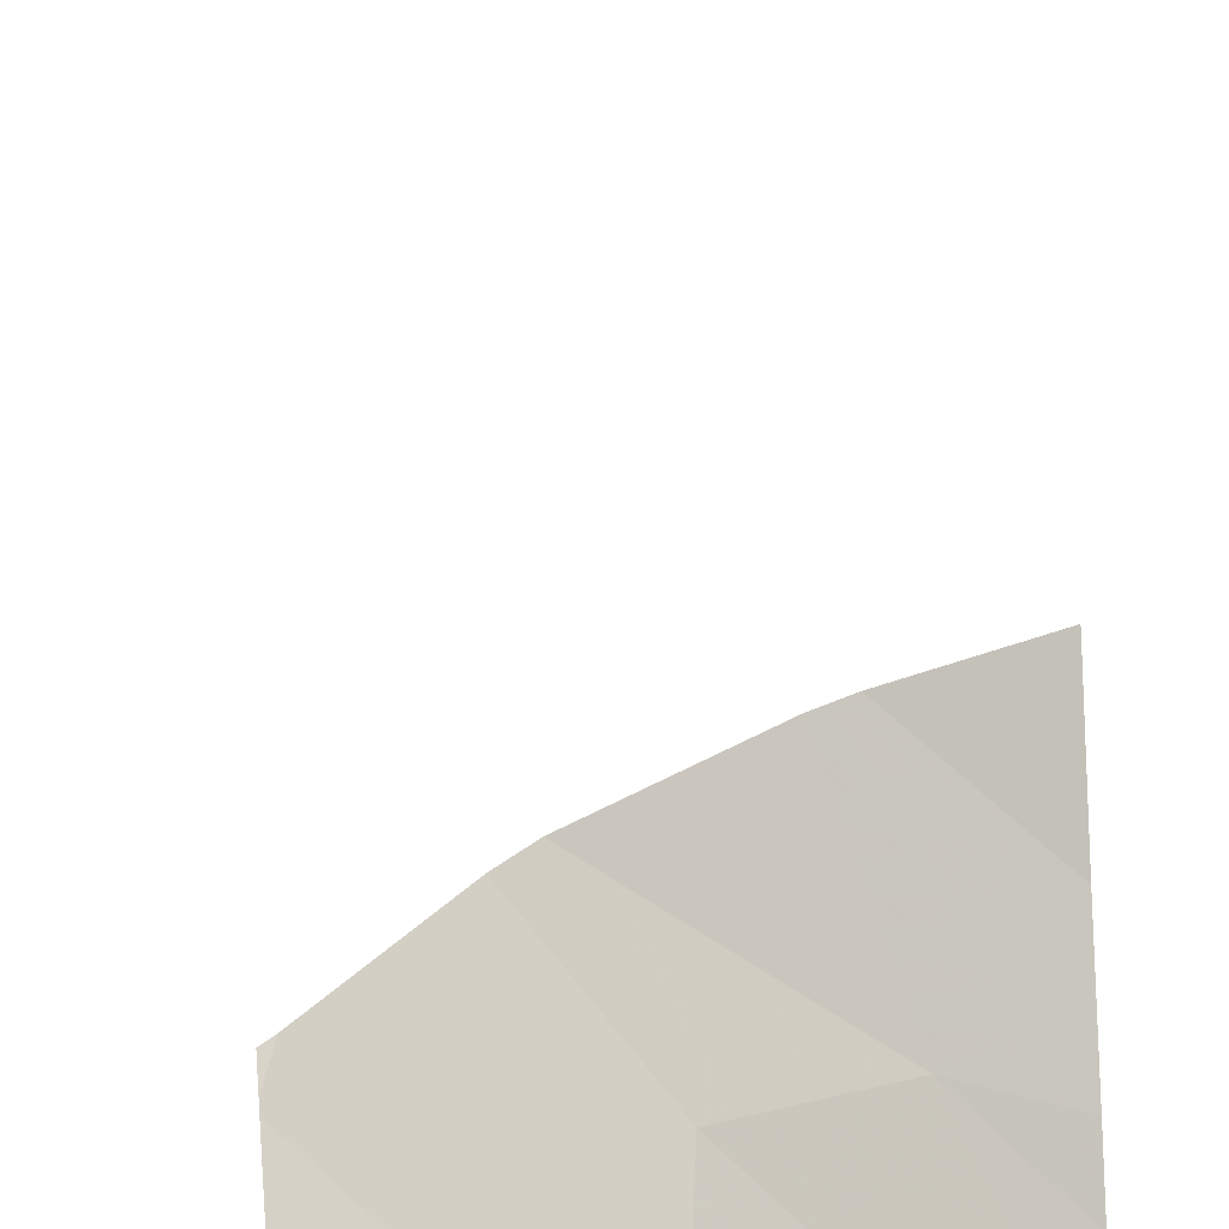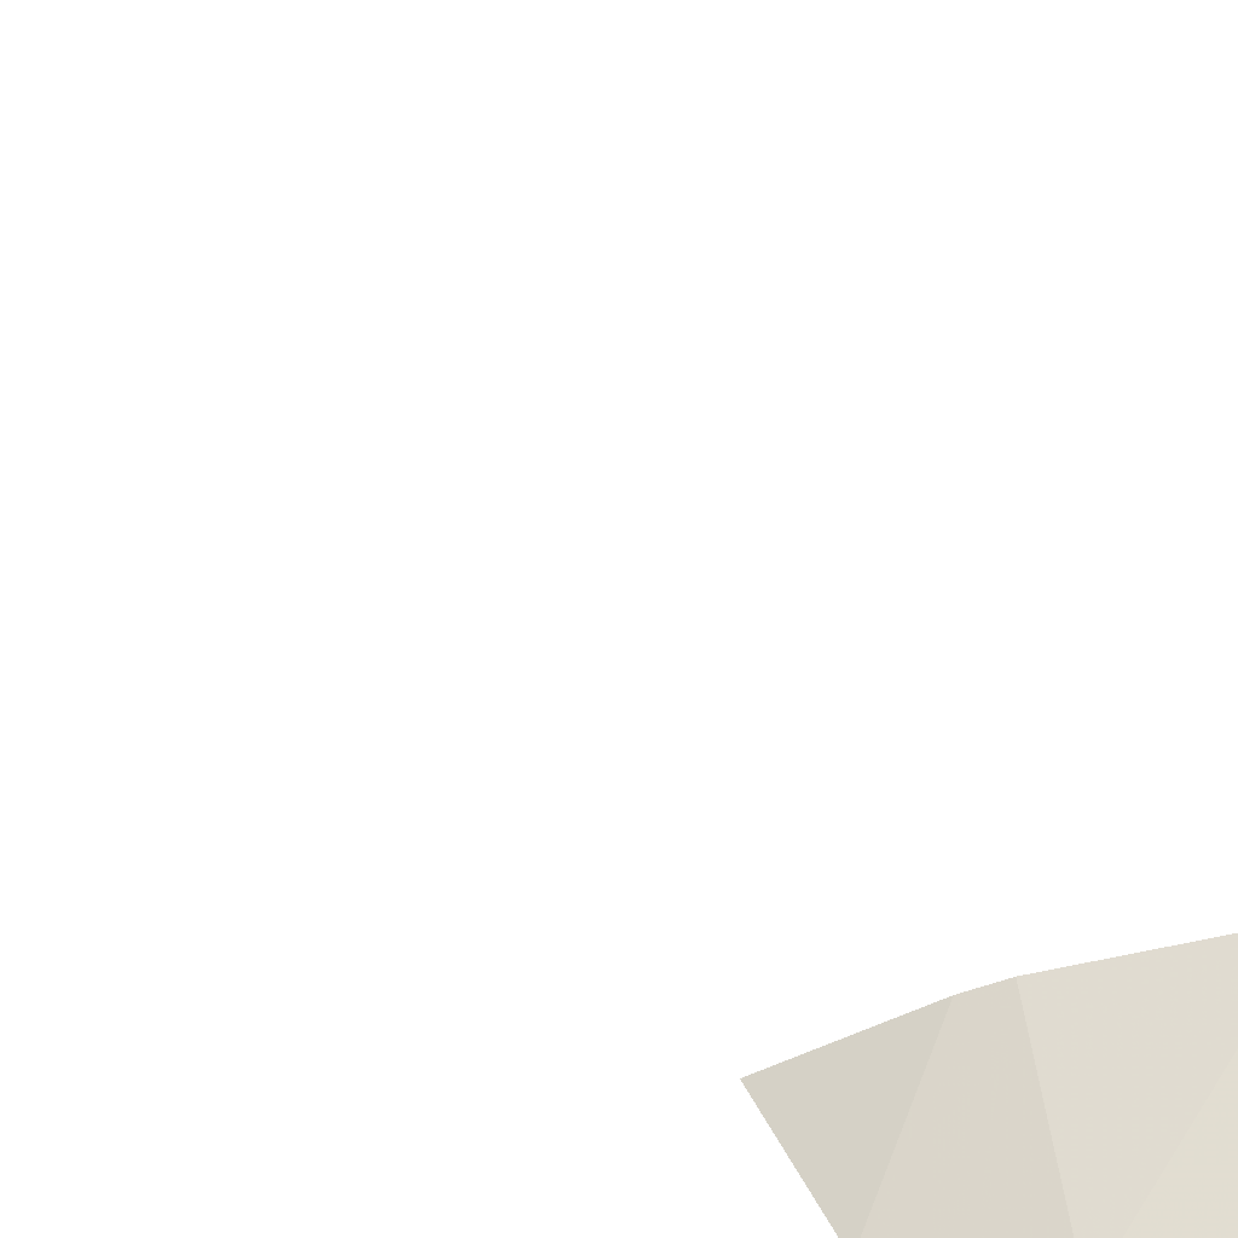
<metadata>
{"format":"obj","ext":"obj","renderer":"f3d","projection":"perspective","resolution":1024,"background":"white","views":[{"elev":38.0,"azim":176.3,"up":"+Y"},{"elev":-66.1,"azim":45.9,"up":"+Y"}]}
</metadata>
<code>
v -116.3 227.9 496.5
v -116.3 228.5 487.9
v -116.9 228.1 496.3
v -116.9 228.2 496.3
v -116.9 228.1 496.3
v -117.1 228.7 488.2
v -116.9 228.7 488.1
v -117.1 228.3 496.2
v -117.1 228.2 496.3
v -116.9 228.4 496.3
v -117.2 228.7 496.1
v -116.3 228.6 487.9
v -116.3 228.4 488.1
v -117 228.7 496.1
v -117.1 228.7 496.1
v -117.1 228.7 496.1
v -117.1 228.5 496.2
v -116.3 228.7 496.2
v -116.3 228.7 488.6
v -116.3 228.4 496.3
v -117.2 228 496.3
v -116.3 228.6 487.9
v -117 227.9 487.8
v -117.1 227.8 487.7
v -117.1 228 487.8
v -116.9 228.7 496.1
v -116.9 228.7 496.1
v -116.9 228.7 488.1
v -116.3 227.9 496.5
v -116.3 227.8 496.5
v -116.3 228.4 496.3
v -117.1 227.8 487.7
v -117 228.7 496.1
v -117 228 487.9
v -116.9 228.7 488.1
v -117 228.5 496.2
v -117.1 228.5 496.2
v -117.1 228.6 496.2
v -117 228.6 496.2
v -116.3 228.4 488
v -117 228.7 496.1
v -117.2 228.7 483.6
v -116.3 228.6 488.3
v -116.3 228 496.4
v -117 228.4 496.2
v -116.3 228.5 487.9
v -116.3 228.7 488.6
v -116.9 227.9 496.4
v -117.1 227.8 496.4
v -116.9 227.8 496.4
v -117.1 227.9 496.4
v -117.1 228.7 496.1
v -116.9 228.3 496.3
v -117 228.4 496.2
v -117 228.5 496.2
v -116.9 228.4 496.2
v -116.9 228.4 496.2
v -116.3 228.7 488.6
v -117.2 228.7 496.1
v -116.8 228.7 496.2
v -116.9 228.6 496.2
v -116.3 228.4 488.1
v -116.3 228.6 487.9
v -117.1 228.5 488.1
v -117.1 228.5 488.1
v -116.3 228.7 488.7
v -116.3 228.7 496.2
v -116.3 228.4 496.3
v -116.3 228.4 496.3
v -117 228.7 496.1
v -117.1 228.7 496.1
v -116.3 228.5 487.9
v -116.3 228.1 496.4
v -116.9 228 487.9
v -116.9 228.1 487.9
v -116.3 227.9 496.5
v -116.3 228.1 496.4
v -116.9 228.5 488
v -117 228.3 487.9
v -116.9 228.3 487.9
v -117 228.2 487.9
v -117 228.6 488.1
v -116.3 228 496.4
v -117.2 228.6 488.1
v -117.2 228.5 488.1
v -116.3 228.7 487.9
v -116.9 228 488.2
v -117.1 227.9 488.4
v -117 227.8 488.1
v -116.9 227.8 487.9
v -116.8 228.5 488.8
v -117 228.4 488.9
v -117.2 228.7 496.2
v -117.2 228.7 496.2
v -116.8 228 488
v -117 227.9 487.8
v -116.9 227.9 487.9
v -117.2 228.3 487.9
v -117 228.4 488
v -116.8 228.2 487.9
v -117.1 227.8 487.7
v -116.3 228.4 487.9
v -117.1 227.8 487.7
v -116.5 228.4 496.3
v -116.3 228.1 496.4
v -116.5 228.3 496.3
v -117.2 228.7 496.2
v -116.5 228.4 487.8
v -116.5 228.5 487.8
v -116.4 228.6 487.8
v -116.3 228.4 496.3
v -116.9 227.8 496.4
v -116.3 227.9 496.5
v -116.3 227.9 496.5
v -117.1 227.8 496.4
v -116.3 227.8 496.5
v -116.6 228.3 496.3
v -116.5 228.4 496.3
v -116.6 228.2 488
v -116.6 228.2 487.9
v -116.5 228.2 487.9
v -116.6 228.4 487.8
v -116.5 228.3 487.8
v -116.4 228.4 487.8
v -116.4 228.3 487.9
v -116.4 228.2 487.8
v -116.3 227.8 496.5
v -116.4 228.4 487.9
v -116.6 228.3 487.8
v -116.5 228.2 487.8
v -116.4 227.8 496.5
v -116.7 227.9 496.4
v -116.6 228.1 496.4
v -116.9 228.1 496.3
v -116.8 228 496.4
v -116.8 228.1 496.3
v -116.4 228.1 496.4
v -116.7 227.9 496.4
v -116.7 227.8 496.4
v -116.5 228.6 496.2
v -116.8 227.9 496.4
v -117.1 227.8 496.4
v -116.3 228 496.4
v -116.9 227.8 496.4
v -116.9 227.8 487.9
v -117.2 228.7 488.2
v -116.3 228.7 488.6
v -117.1 228.7 488.2
v -116.6 228.5 496.3
v -116.6 228.7 496.2
v -116.8 228.5 496.2
v -116.9 227.8 487.9
v -116.7 228.6 496.2
v -117 227.8 488.1
v -117.1 227.8 488.2
v -116.7 228.5 496.2
v -116.4 228.6 487.8
v -116.3 228.7 487.9
v -116.4 228.2 487.9
v -116.5 228.2 487.8
v -116.8 228.3 487.9
v -116.7 228.4 487.9
v -116.7 228.5 487.9
v -116.6 228.5 487.8
v -116.7 228.4 487.9
v -116.6 228.3 487.9
v -116.3 228.7 487.9
v -117 227.8 487.8
v -117 227.8 488.1
v -116.8 228.6 488.1
v -116.6 228.2 488.2
v -116.4 228.3 488
v -116.3 228.4 488.1
v -117.1 227.8 488.3
v -116.7 228.3 488.4
v -116.8 228.2 487.9
v -116.7 228.2 488
v -116.8 228.1 488
v -116.6 228.2 488
v -117.1 227.8 487.7
v -116.8 228.1 488
v -117.1 227.8 487.7
v -117 227.8 487.8
v -116.8 228.1 488.2
v -116.7 228.3 487.9
v -117 227.8 487.8
v -117.2 228.7 496.2
v -117.2 228.7 496.2
v -117.2 228.7 496.1
v -117.2 228.4 496.2
v -117.2 228.5 496.2
v -117.2 228.1 496.3
v -117.2 228.1 496.3
v -117.2 228.7 496.2
v -117.2 228.7 496.2
v -117.2 228.7 483.6
v -117.2 228.7 483.6
v -117.2 228 496.3
v -117.2 228 496.3
v -117.2 228.7 496.4
v -117.2 228.7 496.4
v -117.2 228.5 496.2
v -117.2 228.5 496.2
v -117.2 228.7 496.4
v -117.2 228.7 496.1
v -117.2 228.6 496.1
v -117.2 228.7 496.1
v -117.2 227.8 496.4
v -117.2 227.9 496.3
v -116.3 228.7 488.7
v -117.2 228.3 496.2
v -117.2 228.2 496.3
v -117.2 227.8 487.7
v -117.2 228.7 496.4
v -117.2 227.9 487.7
v -117.2 228.1 487.8
v -117.2 228.2 487.9
v -117.2 228.1 487.8
v -117.2 228.7 488.2
v -117.2 228.7 488.2
v -117.2 228.5 488.1
v -117.2 228.5 488.1
v -117.2 228.7 488.2
v -117.2 228.6 488.1
v -117.2 228 488.7
v -117.2 228 488.7
v -117.2 227.9 488.6
v -117.2 228.2 488.9
v -117.2 228.3 489
v -116.3 228.7 487.9
v -117.2 227.8 487.7
v -117.2 228.2 487.9
v -117.2 228.2 487.9
v -117.2 228.3 487.9
v -117.2 228.3 487.9
v -117.2 228.5 488.1
v -117.2 228.5 488.1
v -117.2 228.3 488
v -117.2 228.5 489.1
v -116.3 228.7 487.9
v -116.3 228.4 488
v -116.3 228.4 488.2
v -116.9 227.8 496.4
v -116.7 227.8 496.4
v -116.6 227.8 496.4
v -116.7 227.8 496.4
v -116.7 227.8 496.4
v -116.5 227.8 496.5
v -116.4 227.8 496.5
v -116.3 227.8 496.5
v -117.2 227.8 496.4
v -117.2 227.8 496.4
v -117.2 227.8 487.7
v -117.2 227.8 487.7
v -116.3 227.8 496.5
v -116.3 227.8 496.5
v -117.2 227.8 488.4
v -117.2 227.8 488.4
v -117.1 228.7 488.2
v -117.2 228.7 483.5
v -117.2 228.7 483.6
v -117.2 228.7 483.5
v -116.9 228.7 489.2
v -116.4 228.7 496.2
v -116.3 228.7 496.2
v -116.8 228.7 496.1
v -116.8 228.7 496.2
v -116.6 228.7 496.2
v -116.5 228.7 496.2
v -116.6 228.7 496.2
v -116.6 228.7 496.2
v -116.3 228.7 496.2
v -116.6 228.7 488.1
v -116.6 228.7 488.1
v -116.8 228.7 488.1
v -116.6 228.7 489
v -116.5 228.7 488.9
v -116.5 228.7 488
v -116.6 228.7 488.1
v -116.6 228.7 488.1
v -116.3 228.7 487.9
v -116.4 228.7 488
v -116.3 228.7 488
v -117.2 228.7 496.2
v -117.2 228.7 496.2
v -117.2 228.7 496.3
v -117.2 228.7 483.6
v -117.2 228.7 483.5
v -117.2 228.7 496.4
v -117.2 228.7 496.4
v -117.2 228.7 496.4
v -117.2 228.7 496.3
v -117.2 228.7 496.4
v -116.3 228.7 496.2
v -117.2 228.7 488.2
v -117.2 228.7 488.2
v -117.2 228.7 488.2
v -116.9 228.7 489.2
v -117.2 228.7 483.5
v -117.2 228.7 483.6
v -117 228.7 489.2
v -117.2 228.7 489.3
f 4 3 5
f 4 8 9
f 8 4 10
f 187 11 94
f 11 15 16
f 16 14 33
f 256 131 250
f 21 9 192
f 24 23 25
f 32 24 103
f 24 32 23
f 25 23 34
f 37 36 38
f 39 38 36
f 195 194 285
f 15 41 16
f 255 30 127
f 37 17 45
f 41 14 16
f 48 3 9
f 112 49 115
f 48 51 50
f 49 51 21
f 9 21 51
f 264 111 265
f 49 50 51
f 10 4 53
f 37 54 36
f 45 54 37
f 39 36 55
f 54 56 55
f 8 17 9
f 55 36 54
f 10 45 8
f 45 10 54
f 45 17 8
f 54 10 57
f 56 54 57
f 55 56 57
f 15 38 39
f 38 17 37
f 253 213 254
f 39 41 15
f 202 15 203
f 59 15 11
f 41 60 27
f 39 61 41
f 263 92 229
f 11 16 71
f 59 11 189
f 191 38 202
f 251 208 252
f 206 59 207
f 262 42 260
f 261 42 196
f 49 21 199
f 142 208 251
f 9 17 190
f 250 131 116
f 242 175 43
f 65 64 35
f 249 131 248
f 248 131 245
f 34 74 75
f 78 35 64
f 80 79 81
f 35 82 65
f 241 102 13
f 84 82 148
f 240 167 86
f 82 35 6
f 88 87 89
f 88 89 154
f 225 91 226
f 226 88 227
f 260 42 261
f 89 87 95
f 259 84 148
f 70 41 26
f 3 4 9
f 216 25 218
f 96 23 32
f 96 32 180
f 213 24 231
f 96 74 34
f 183 96 186
f 25 34 75
f 96 34 23
f 261 196 287
f 148 82 6
f 48 9 51
f 99 98 79
f 167 240 230
f 152 97 168
f 146 223 220
f 75 100 81
f 81 25 75
f 99 64 85
f 98 99 85
f 81 98 232
f 98 81 79
f 217 81 233
f 89 95 90
f 81 100 80
f 247 139 246
f 86 158 12
f 78 64 99
f 85 65 236
f 64 65 85
f 65 84 224
f 246 139 243
f 12 158 22
f 98 85 222
f 146 220 295
f 65 82 84
f 22 110 63
f 147 19 210
f 67 20 18
f 89 90 145
f 79 78 99
f 263 229 298
f 105 104 106
f 109 108 110
f 111 104 105
f 114 113 29
f 117 106 118
f 120 119 121
f 108 122 123
f 125 124 126
f 108 124 128
f 123 129 130
f 132 131 133
f 134 3 135
f 133 136 132
f 106 137 105
f 132 138 139
f 106 117 137
f 53 4 136
f 117 53 136
f 134 5 3
f 3 48 135
f 136 5 134
f 4 5 136
f 136 133 117
f 136 134 135
f 48 141 135
f 50 141 48
f 136 135 138
f 138 132 136
f 135 141 138
f 117 133 137
f 105 143 77
f 245 132 244
f 133 131 114
f 137 133 114
f 244 139 247
f 132 139 244
f 93 11 71
f 66 58 91
f 139 50 243
f 105 137 143
f 139 138 141
f 143 114 1
f 113 114 131
f 26 41 27
f 114 143 137
f 27 60 266
f 140 111 264
f 104 140 149
f 104 118 106
f 149 118 104
f 140 150 149
f 39 55 57
f 53 151 57
f 117 118 149
f 111 105 73
f 243 50 144
f 60 153 150
f 111 140 104
f 168 97 183
f 151 39 57
f 210 19 58
f 111 20 67
f 169 89 145
f 150 140 268
f 149 156 117
f 150 153 156
f 149 150 156
f 61 39 151
f 151 156 61
f 156 153 61
f 57 10 53
f 156 151 117
f 267 150 271
f 61 60 41
f 122 129 123
f 126 123 130
f 157 110 158
f 159 125 126
f 123 126 124
f 126 130 160
f 124 108 123
f 102 128 125
f 159 126 160
f 159 160 130
f 108 128 46
f 122 108 109
f 80 161 162
f 164 163 165
f 166 120 130
f 157 158 167
f 273 170 274
f 172 171 173
f 91 92 276
f 173 171 62
f 175 88 91
f 177 176 178
f 177 179 120
f 130 120 121
f 210 58 66
f 100 161 80
f 79 80 162
f 78 79 162
f 95 74 97
f 178 181 177
f 87 88 175
f 172 121 119
f 184 87 171
f 95 181 178
f 128 102 2
f 186 96 182
f 110 157 109
f 157 164 109
f 131 132 245
f 171 172 179
f 166 185 177
f 97 74 96
f 125 128 124
f 158 110 22
f 159 172 173
f 50 139 141
f 214 201 291
f 53 117 151
f 60 61 153
f 164 157 279
f 75 74 178
f 161 100 185
f 110 108 63
f 165 185 129
f 122 164 165
f 165 163 162
f 166 129 185
f 129 122 165
f 274 164 280
f 164 122 109
f 161 185 165
f 78 163 164
f 100 176 185
f 184 171 179
f 183 97 96
f 170 78 164
f 278 167 282
f 167 158 86
f 172 159 121
f 102 173 13
f 102 159 173
f 62 175 242
f 182 96 180
f 177 185 176
f 179 119 120
f 120 166 177
f 181 184 179
f 121 159 130
f 175 171 87
f 87 184 181
f 180 32 101
f 175 91 58
f 102 125 159
f 95 97 90
f 100 75 176
f 178 176 75
f 179 177 181
f 178 74 95
f 181 95 87
f 172 119 179
f 162 161 165
f 129 166 130
f 170 35 78
f 162 163 78
f 40 102 241
f 107 187 284
f 188 11 187
f 71 16 52
f 189 11 188
f 174 88 155
f 190 17 191
f 43 175 47
f 47 175 58
f 191 17 38
f 28 35 275
f 192 9 212
f 193 21 192
f 127 113 131
f 204 195 286
f 196 42 197
f 66 91 277
f 107 194 187
f 197 42 262
f 13 173 62
f 198 21 193
f 199 21 198
f 62 171 175
f 155 88 154
f 200 201 214
f 154 89 169
f 202 38 15
f 63 108 46
f 46 128 2
f 203 15 206
f 291 204 292
f 205 59 189
f 152 90 97
f 206 15 59
f 207 59 205
f 67 18 272
f 208 49 209
f 20 111 31
f 209 49 199
f 6 35 7
f 7 35 28
f 211 9 190
f 31 111 69
f 212 9 211
f 145 90 152
f 69 111 68
f 103 213 253
f 215 24 216
f 68 111 73
f 216 24 25
f 116 131 249
f 217 25 81
f 218 25 217
f 52 16 33
f 219 84 220
f 70 14 41
f 144 50 112
f 220 84 259
f 83 143 1
f 221 85 237
f 222 85 221
f 1 114 76
f 142 49 208
f 127 131 256
f 224 84 219
f 225 92 91
f 30 113 127
f 115 49 142
f 226 91 88
f 44 143 83
f 227 88 174
f 228 92 225
f 229 92 228
f 33 14 70
f 73 105 77
f 77 143 44
f 231 24 215
f 112 50 49
f 94 11 93
f 232 98 234
f 233 81 232
f 76 114 29
f 234 98 235
f 29 113 30
f 101 32 103
f 235 98 238
f 72 102 40
f 236 65 224
f 237 85 236
f 103 24 213
f 238 98 222
f 2 102 72
f 298 239 301
f 257 227 174
f 258 227 257
f 265 111 67
f 266 60 267
f 267 60 150
f 268 140 269
f 269 140 264
f 270 150 268
f 271 150 270
f 272 18 294
f 273 35 170
f 274 170 164
f 275 35 273
f 276 92 263
f 277 91 276
f 278 157 167
f 279 157 278
f 280 164 279
f 281 167 230
f 282 167 283
f 283 167 281
f 284 187 94
f 285 194 107
f 286 195 285
f 287 196 300
f 288 197 262
f 289 200 214
f 290 200 289
f 291 201 204
f 292 204 286
f 293 200 290
f 295 220 259
f 296 223 146
f 297 223 296
f 298 229 239
f 299 197 288
f 301 239 302

</code>
